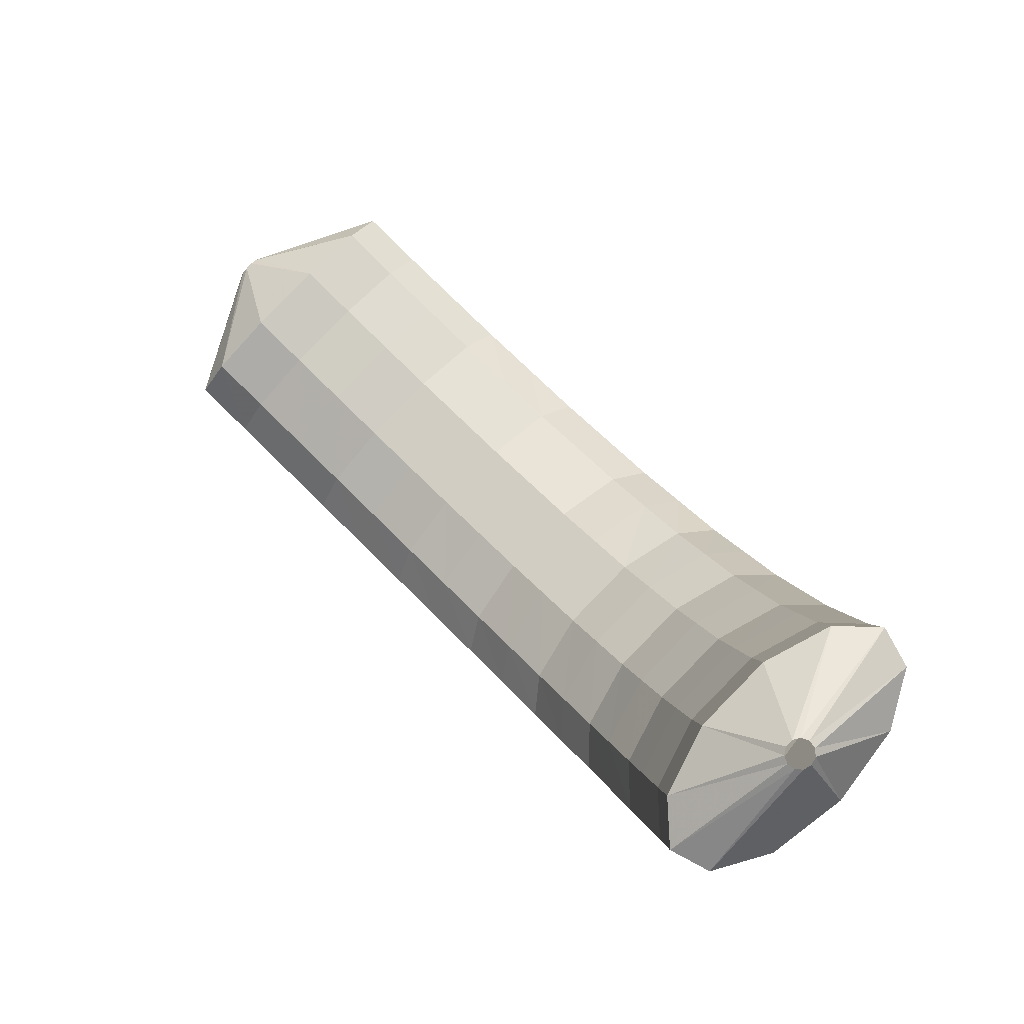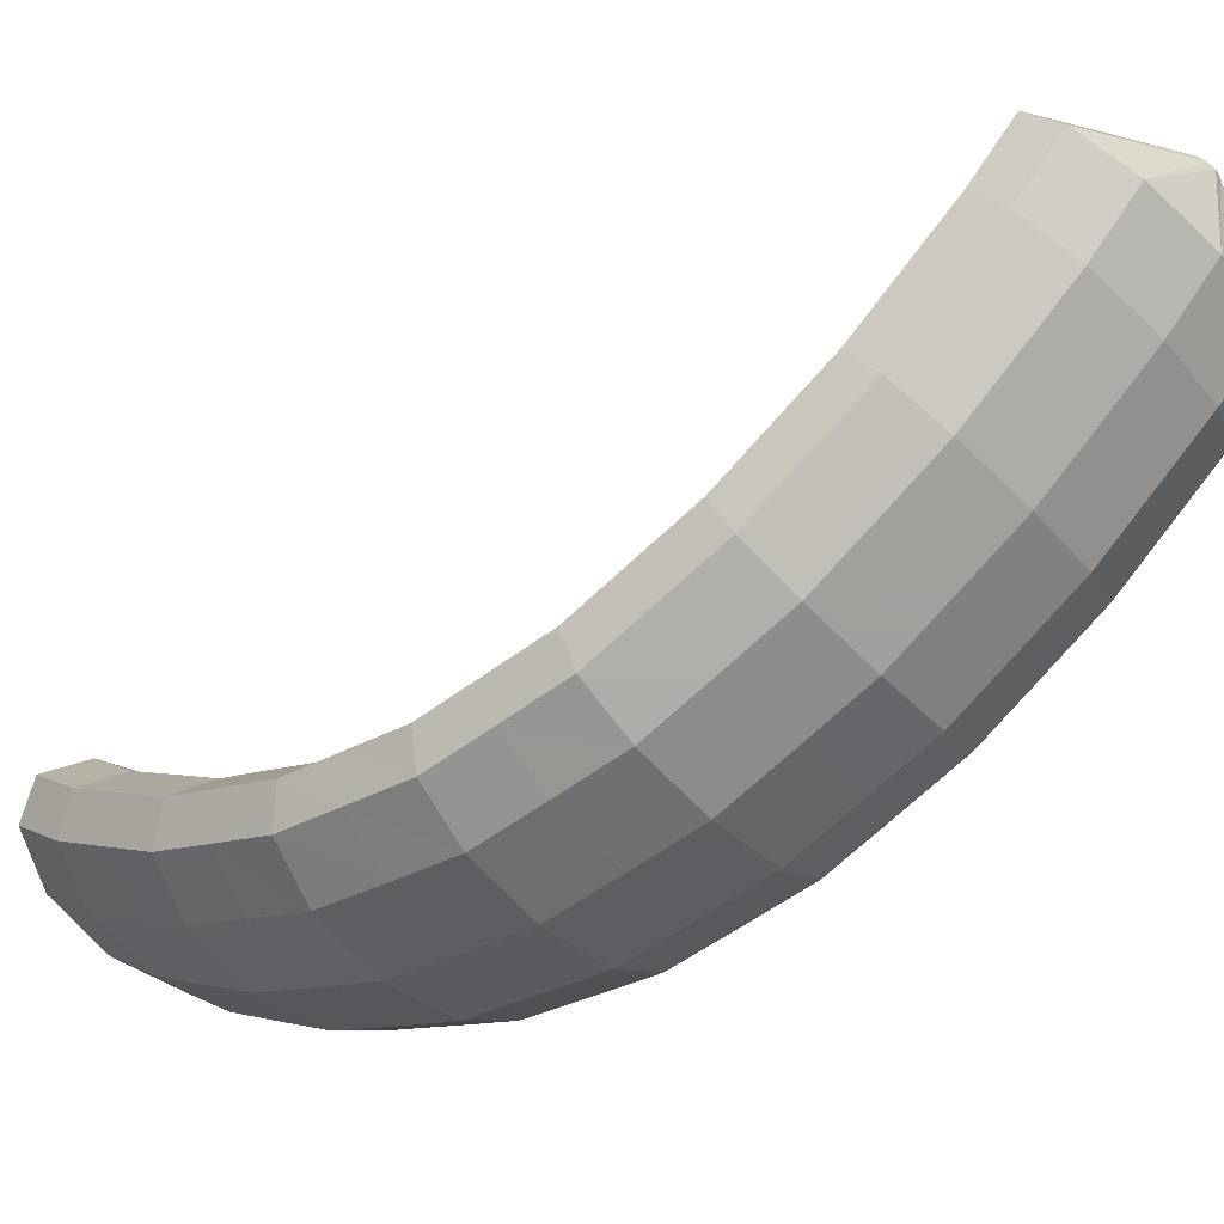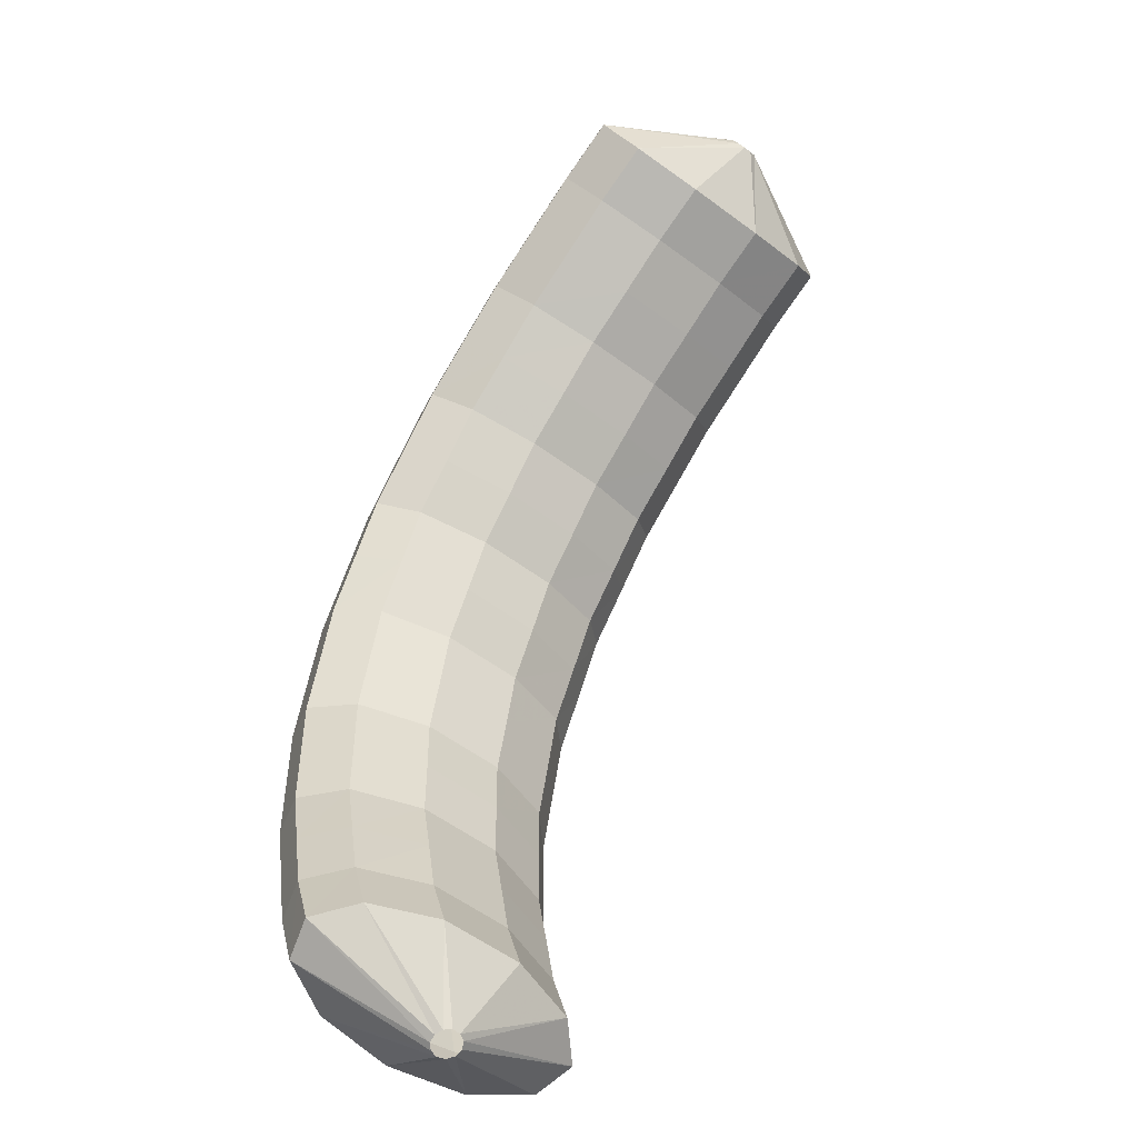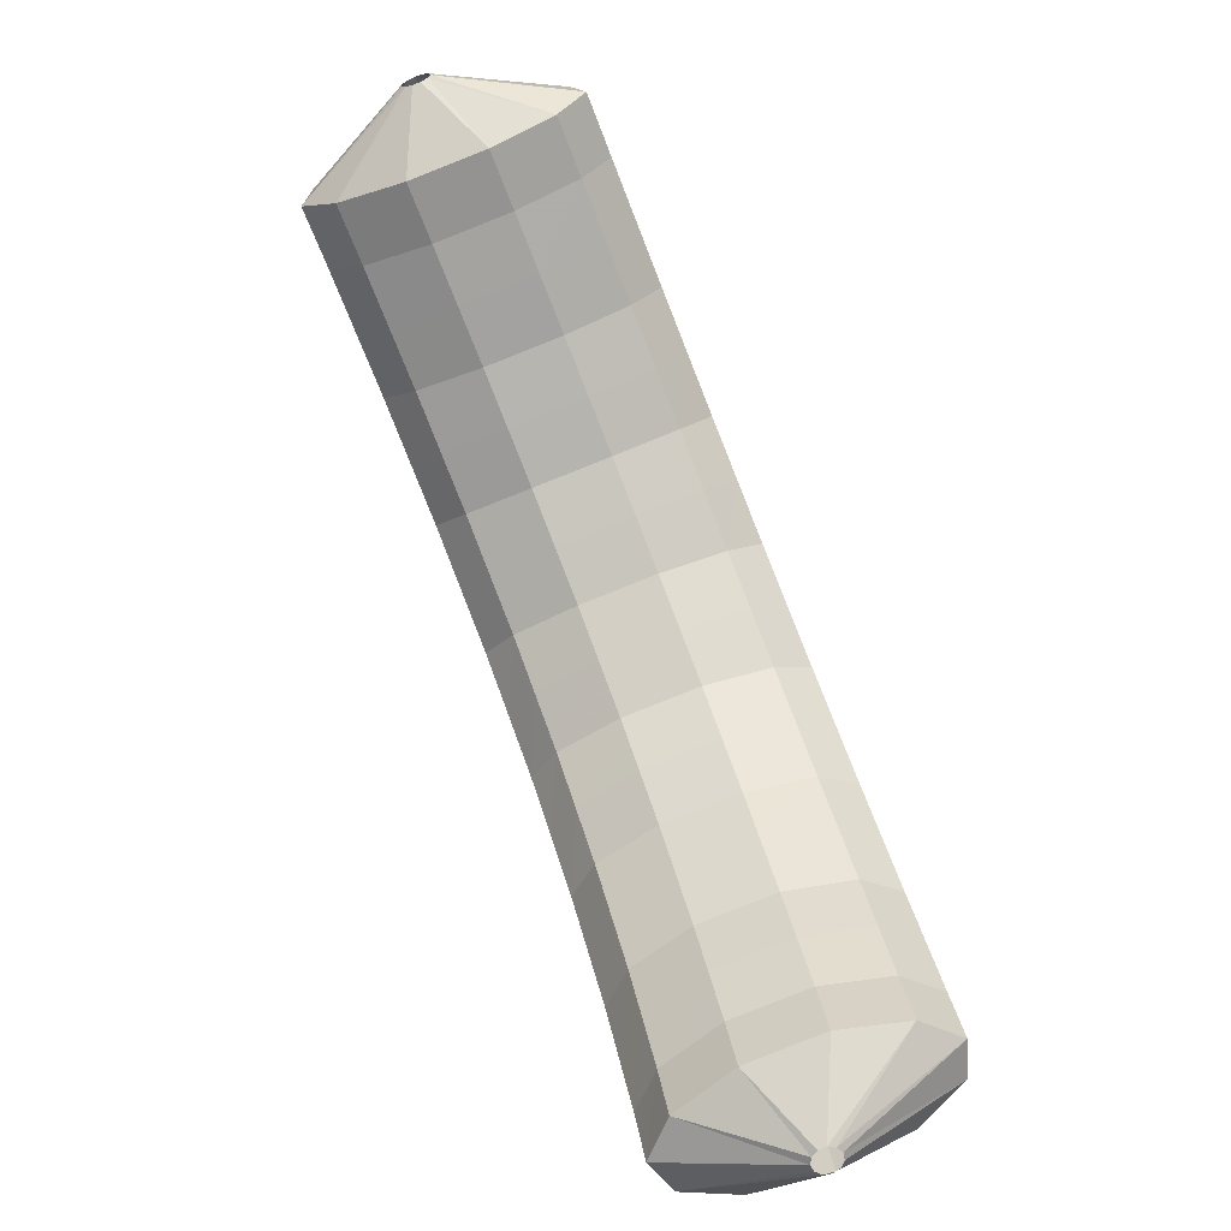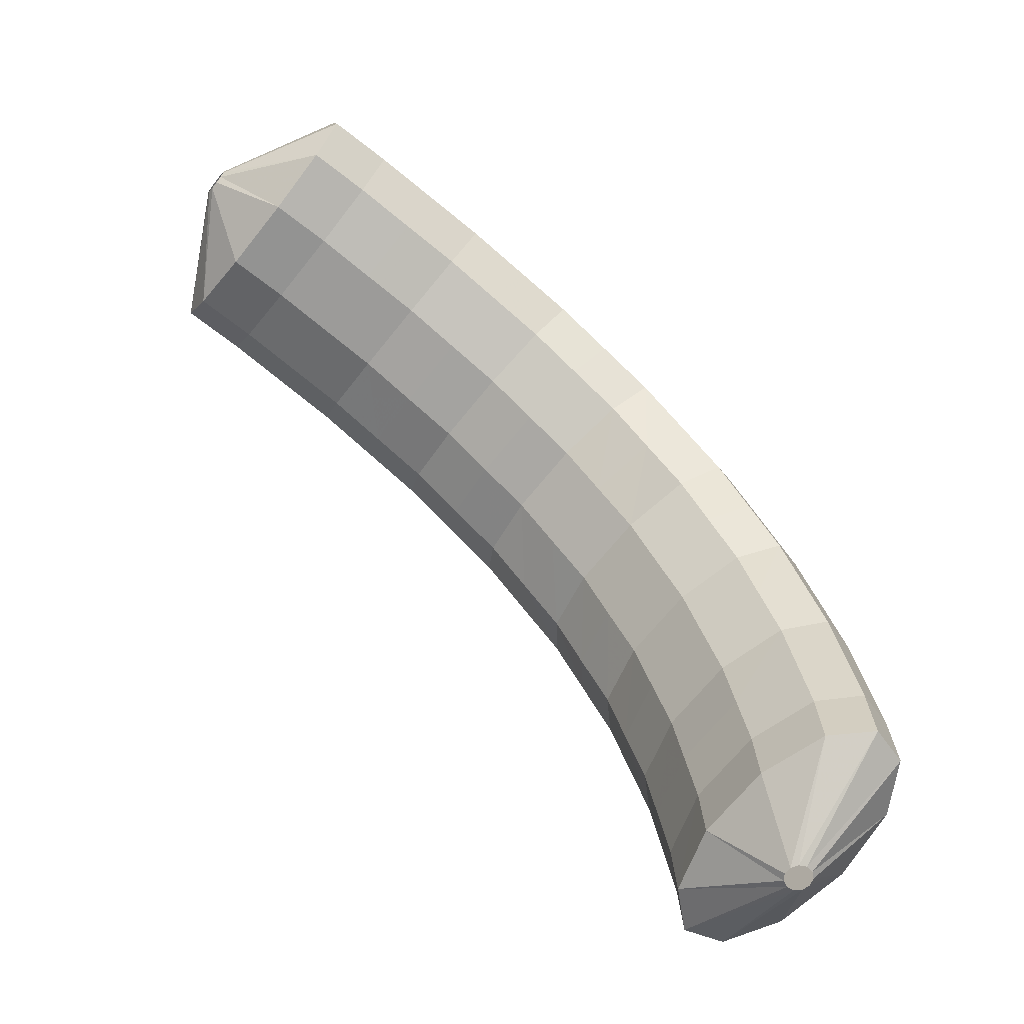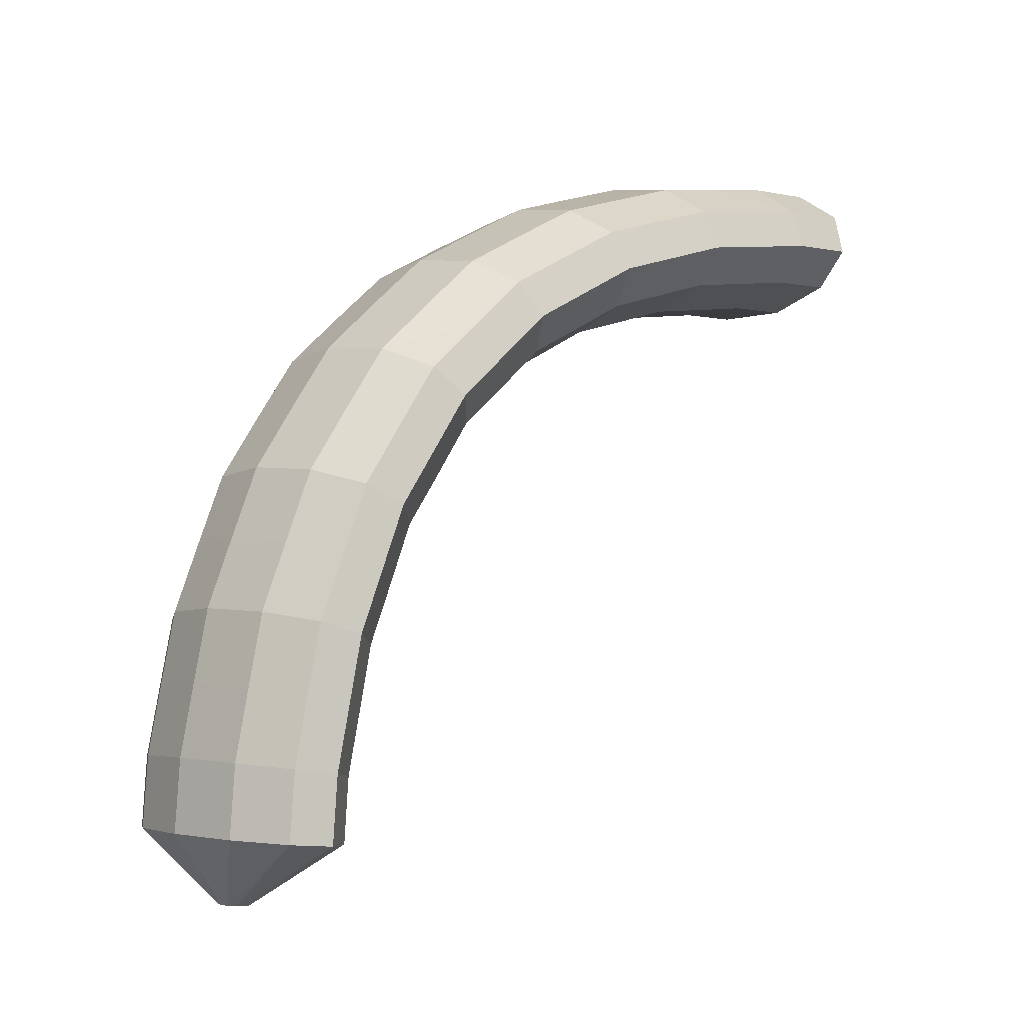
<metadata>
{"format":"obj","ext":"obj","renderer":"f3d","projection":"perspective","resolution":1024,"background":"white","views":[{"elev":-79.3,"azim":12.4,"up":"+Y"},{"elev":-3.5,"azim":151.4,"up":"+Z"},{"elev":-71.5,"azim":-69.6,"up":"+Y"},{"elev":-54.5,"azim":-13.3,"up":"+Y"},{"elev":-53.0,"azim":18.6,"up":"+Y"},{"elev":-16.1,"azim":-162.8,"up":"+Y"}]}
</metadata>
<code>
g tube1
v 174 125.5 81.91
v 173.8 125.5 81.84
v 173.5 125.5 81.92
v 173.3 125.5 82.13
v 173.3 125.5 82.41
v 173.4 125.6 82.66
v 173.6 125.6 82.81
v 173.9 125.7 82.8
v 174.1 125.7 82.65
v 174.2 125.6 82.4
v 174.2 125.6 82.12
v 174 125.5 81.91
v 174.8 127.7 79.86
v 172.4 127.2 78.78
v 170.3 126.9 78.7
v 169.2 127 79.65
v 169.5 127.3 81.33
v 171 127.8 83.22
v 173.4 128.3 84.7
v 175.7 128.7 85.3
v 177.4 128.8 84.85
v 177.8 128.6 83.47
v 176.9 128.2 81.62
v 174.8 127.7 79.86
v 174.6 130.1 79.46
v 172.1 129.6 78.38
v 170 129.3 78.31
v 168.9 129.2 79.27
v 169.2 129.5 80.97
v 170.8 129.9 82.86
v 173.1 130.4 84.34
v 175.5 130.8 84.94
v 177.2 131 84.47
v 177.6 130.9 83.09
v 176.6 130.6 81.22
v 174.6 130.1 79.46
v 174.1 132.5 79.32
v 171.7 132 78.24
v 169.6 131.6 78.18
v 168.5 131.5 79.15
v 168.8 131.6 80.85
v 170.4 132 82.74
v 172.7 132.5 84.22
v 175.1 133 84.82
v 176.7 133.3 84.35
v 177.1 133.3 82.95
v 176.2 133 81.08
v 174.1 132.5 79.32
v 173.7 135 79.19
v 171.2 134.5 78.11
v 169.1 134 78.05
v 168.1 133.7 79.02
v 168.4 133.8 80.73
v 170 134.1 82.62
v 172.3 134.6 84.1
v 174.7 135.2 84.7
v 176.3 135.5 84.22
v 176.7 135.7 82.83
v 175.7 135.5 80.95
v 173.7 135 79.19
v 173 137.5 79.43
v 170.5 136.9 78.34
v 168.5 136.3 78.27
v 167.5 135.9 79.24
v 167.8 135.9 80.94
v 169.4 136.1 82.83
v 171.8 136.6 84.31
v 174.1 137.2 84.91
v 175.7 137.7 84.44
v 176 138 83.05
v 175 137.9 81.18
v 173 137.5 79.43
v 172.3 140 79.68
v 169.8 139.3 78.59
v 167.8 138.7 78.51
v 166.9 138.1 79.45
v 167.3 137.9 81.13
v 168.9 138.1 83.01
v 171.2 138.6 84.49
v 173.5 139.3 85.1
v 175.1 139.9 84.65
v 175.4 140.3 83.29
v 174.3 140.3 81.43
v 172.3 140 79.68
v 171.3 142.3 80.4
v 168.9 141.6 79.3
v 166.9 140.8 79.18
v 166 140.1 80.09
v 166.5 139.8 81.74
v 168.1 139.9 83.59
v 170.5 140.4 85.07
v 172.7 141.2 85.71
v 174.2 141.9 85.29
v 174.5 142.5 83.96
v 173.4 142.6 82.14
v 171.3 142.3 80.4
v 170.3 144.6 81.15
v 167.9 143.9 80.04
v 166 143 79.88
v 165.2 142.2 80.73
v 165.7 141.7 82.32
v 167.4 141.7 84.14
v 169.7 142.2 85.62
v 172 143.1 86.29
v 173.4 144 85.93
v 173.6 144.6 84.66
v 172.4 144.9 82.88
v 170.3 144.6 81.15
v 169.1 146.6 82.39
v 166.7 145.8 81.25
v 164.9 144.8 81.03
v 164.1 143.9 81.81
v 164.7 143.3 83.33
v 166.4 143.2 85.11
v 168.8 143.7 86.59
v 171 144.6 87.3
v 172.3 145.7 87.01
v 172.4 146.5 85.81
v 171.2 146.8 84.09
v 169.1 146.6 82.39
v 167.9 148.5 83.65
v 165.5 147.8 82.48
v 163.7 146.6 82.2
v 163.1 145.6 82.89
v 163.7 144.8 84.32
v 165.5 144.7 86.06
v 167.8 145.2 87.54
v 170 146.2 88.3
v 171.3 147.4 88.09
v 171.3 148.3 86.98
v 170 148.7 85.33
v 167.9 148.5 83.65
v 166.5 150 85.3
v 164.2 149.2 84.1
v 162.5 148 83.74
v 161.9 146.9 84.33
v 162.6 146 85.67
v 164.4 145.9 87.35
v 166.8 146.4 88.83
v 168.9 147.4 89.64
v 170.1 148.7 89.53
v 170 149.7 88.52
v 168.7 150.2 86.95
v 166.5 150 85.3
v 165.2 151.5 86.93
v 162.9 150.7 85.71
v 161.2 149.4 85.28
v 160.7 148.2 85.77
v 161.5 147.3 87.03
v 163.3 147.1 88.66
v 165.7 147.6 90.14
v 167.8 148.7 91
v 168.9 150 90.97
v 168.7 151.1 90.06
v 167.4 151.7 88.55
v 165.2 151.5 86.93
v 163.7 152.5 88.81
v 161.5 151.7 87.56
v 159.8 150.4 87.05
v 159.4 149.1 87.45
v 160.3 148.1 88.61
v 162.2 147.9 90.19
v 164.5 148.4 91.67
v 166.6 149.5 92.59
v 167.6 150.9 92.65
v 167.4 152.1 91.83
v 166 152.7 90.4
v 163.7 152.5 88.81
v 162.4 153.5 90.65
v 160.1 152.7 89.38
v 158.5 151.4 88.81
v 158.1 150 89.13
v 159.1 149 90.22
v 161 148.8 91.76
v 163.4 149.3 93.24
v 165.4 150.4 94.19
v 166.4 151.8 94.33
v 166.1 153 93.59
v 164.6 153.7 92.22
v 162.4 153.5 90.65
v 161 154.2 92.63
v 158.7 153.3 91.34
v 157.2 152 90.71
v 156.9 150.6 90.94
v 157.8 149.6 91.96
v 159.8 149.3 93.45
v 162.2 149.8 94.93
v 164.1 151 95.93
v 165.1 152.4 96.14
v 164.7 153.6 95.49
v 163.2 154.3 94.18
v 161 154.2 92.63
v 159.6 154.8 94.58
v 157.4 154 93.27
v 155.9 152.6 92.59
v 155.6 151.2 92.76
v 156.6 150.2 93.72
v 158.6 149.9 95.18
v 160.9 150.4 96.66
v 162.9 151.6 97.69
v 163.8 153 97.96
v 163.4 154.3 97.37
v 161.9 155 96.11
v 159.6 154.8 94.58
v 158.2 155.2 96.6
v 156 154.3 95.27
v 154.5 153 94.54
v 154.3 151.6 94.65
v 155.4 150.5 95.56
v 157.4 150.2 96.97
v 159.7 150.7 98.45
v 161.7 151.9 99.53
v 162.5 153.4 99.85
v 162.1 154.6 99.32
v 160.5 155.3 98.11
v 158.2 155.2 96.6
v 157.1 153.6 98.96
v 156.9 153.5 98.84
v 156.7 153.3 98.79
v 156.7 153 98.83
v 156.8 152.8 98.95
v 157 152.7 99.11
v 157.3 152.7 99.26
v 157.5 152.9 99.35
v 157.5 153.2 99.35
v 157.5 153.4 99.27
v 157.3 153.6 99.12
v 157.1 153.6 98.96
f 1 2 14
f 14 13 1
f 2 3 15
f 15 14 2
f 3 4 16
f 16 15 3
f 4 5 17
f 17 16 4
f 5 6 18
f 18 17 5
f 6 7 19
f 19 18 6
f 7 8 20
f 20 19 7
f 8 9 21
f 21 20 8
f 9 10 22
f 22 21 9
f 10 11 23
f 23 22 10
f 11 12 24
f 24 23 11
f 13 14 26
f 26 25 13
f 14 15 27
f 27 26 14
f 15 16 28
f 28 27 15
f 16 17 29
f 29 28 16
f 17 18 30
f 30 29 17
f 18 19 31
f 31 30 18
f 19 20 32
f 32 31 19
f 20 21 33
f 33 32 20
f 21 22 34
f 34 33 21
f 22 23 35
f 35 34 22
f 23 24 36
f 36 35 23
f 25 26 38
f 38 37 25
f 26 27 39
f 39 38 26
f 27 28 40
f 40 39 27
f 28 29 41
f 41 40 28
f 29 30 42
f 42 41 29
f 30 31 43
f 43 42 30
f 31 32 44
f 44 43 31
f 32 33 45
f 45 44 32
f 33 34 46
f 46 45 33
f 34 35 47
f 47 46 34
f 35 36 48
f 48 47 35
f 37 38 50
f 50 49 37
f 38 39 51
f 51 50 38
f 39 40 52
f 52 51 39
f 40 41 53
f 53 52 40
f 41 42 54
f 54 53 41
f 42 43 55
f 55 54 42
f 43 44 56
f 56 55 43
f 44 45 57
f 57 56 44
f 45 46 58
f 58 57 45
f 46 47 59
f 59 58 46
f 47 48 60
f 60 59 47
f 49 50 62
f 62 61 49
f 50 51 63
f 63 62 50
f 51 52 64
f 64 63 51
f 52 53 65
f 65 64 52
f 53 54 66
f 66 65 53
f 54 55 67
f 67 66 54
f 55 56 68
f 68 67 55
f 56 57 69
f 69 68 56
f 57 58 70
f 70 69 57
f 58 59 71
f 71 70 58
f 59 60 72
f 72 71 59
f 61 62 74
f 74 73 61
f 62 63 75
f 75 74 62
f 63 64 76
f 76 75 63
f 64 65 77
f 77 76 64
f 65 66 78
f 78 77 65
f 66 67 79
f 79 78 66
f 67 68 80
f 80 79 67
f 68 69 81
f 81 80 68
f 69 70 82
f 82 81 69
f 70 71 83
f 83 82 70
f 71 72 84
f 84 83 71
f 73 74 86
f 86 85 73
f 74 75 87
f 87 86 74
f 75 76 88
f 88 87 75
f 76 77 89
f 89 88 76
f 77 78 90
f 90 89 77
f 78 79 91
f 91 90 78
f 79 80 92
f 92 91 79
f 80 81 93
f 93 92 80
f 81 82 94
f 94 93 81
f 82 83 95
f 95 94 82
f 83 84 96
f 96 95 83
f 85 86 98
f 98 97 85
f 86 87 99
f 99 98 86
f 87 88 100
f 100 99 87
f 88 89 101
f 101 100 88
f 89 90 102
f 102 101 89
f 90 91 103
f 103 102 90
f 91 92 104
f 104 103 91
f 92 93 105
f 105 104 92
f 93 94 106
f 106 105 93
f 94 95 107
f 107 106 94
f 95 96 108
f 108 107 95
f 97 98 110
f 110 109 97
f 98 99 111
f 111 110 98
f 99 100 112
f 112 111 99
f 100 101 113
f 113 112 100
f 101 102 114
f 114 113 101
f 102 103 115
f 115 114 102
f 103 104 116
f 116 115 103
f 104 105 117
f 117 116 104
f 105 106 118
f 118 117 105
f 106 107 119
f 119 118 106
f 107 108 120
f 120 119 107
f 109 110 122
f 122 121 109
f 110 111 123
f 123 122 110
f 111 112 124
f 124 123 111
f 112 113 125
f 125 124 112
f 113 114 126
f 126 125 113
f 114 115 127
f 127 126 114
f 115 116 128
f 128 127 115
f 116 117 129
f 129 128 116
f 117 118 130
f 130 129 117
f 118 119 131
f 131 130 118
f 119 120 132
f 132 131 119
f 121 122 134
f 134 133 121
f 122 123 135
f 135 134 122
f 123 124 136
f 136 135 123
f 124 125 137
f 137 136 124
f 125 126 138
f 138 137 125
f 126 127 139
f 139 138 126
f 127 128 140
f 140 139 127
f 128 129 141
f 141 140 128
f 129 130 142
f 142 141 129
f 130 131 143
f 143 142 130
f 131 132 144
f 144 143 131
f 133 134 146
f 146 145 133
f 134 135 147
f 147 146 134
f 135 136 148
f 148 147 135
f 136 137 149
f 149 148 136
f 137 138 150
f 150 149 137
f 138 139 151
f 151 150 138
f 139 140 152
f 152 151 139
f 140 141 153
f 153 152 140
f 141 142 154
f 154 153 141
f 142 143 155
f 155 154 142
f 143 144 156
f 156 155 143
f 145 146 158
f 158 157 145
f 146 147 159
f 159 158 146
f 147 148 160
f 160 159 147
f 148 149 161
f 161 160 148
f 149 150 162
f 162 161 149
f 150 151 163
f 163 162 150
f 151 152 164
f 164 163 151
f 152 153 165
f 165 164 152
f 153 154 166
f 166 165 153
f 154 155 167
f 167 166 154
f 155 156 168
f 168 167 155
f 157 158 170
f 170 169 157
f 158 159 171
f 171 170 158
f 159 160 172
f 172 171 159
f 160 161 173
f 173 172 160
f 161 162 174
f 174 173 161
f 162 163 175
f 175 174 162
f 163 164 176
f 176 175 163
f 164 165 177
f 177 176 164
f 165 166 178
f 178 177 165
f 166 167 179
f 179 178 166
f 167 168 180
f 180 179 167
f 169 170 182
f 182 181 169
f 170 171 183
f 183 182 170
f 171 172 184
f 184 183 171
f 172 173 185
f 185 184 172
f 173 174 186
f 186 185 173
f 174 175 187
f 187 186 174
f 175 176 188
f 188 187 175
f 176 177 189
f 189 188 176
f 177 178 190
f 190 189 177
f 178 179 191
f 191 190 178
f 179 180 192
f 192 191 179
f 181 182 194
f 194 193 181
f 182 183 195
f 195 194 182
f 183 184 196
f 196 195 183
f 184 185 197
f 197 196 184
f 185 186 198
f 198 197 185
f 186 187 199
f 199 198 186
f 187 188 200
f 200 199 187
f 188 189 201
f 201 200 188
f 189 190 202
f 202 201 189
f 190 191 203
f 203 202 190
f 191 192 204
f 204 203 191
f 193 194 206
f 206 205 193
f 194 195 207
f 207 206 194
f 195 196 208
f 208 207 195
f 196 197 209
f 209 208 196
f 197 198 210
f 210 209 197
f 198 199 211
f 211 210 198
f 199 200 212
f 212 211 199
f 200 201 213
f 213 212 200
f 201 202 214
f 214 213 201
f 202 203 215
f 215 214 202
f 203 204 216
f 216 215 203
f 205 206 218
f 218 217 205
f 206 207 219
f 219 218 206
f 207 208 220
f 220 219 207
f 208 209 221
f 221 220 208
f 209 210 222
f 222 221 209
f 210 211 223
f 223 222 210
f 211 212 224
f 224 223 211
f 212 213 225
f 225 224 212
f 213 214 226
f 226 225 213
f 214 215 227
f 227 226 214
f 215 216 228
f 228 227 215
g

</code>
